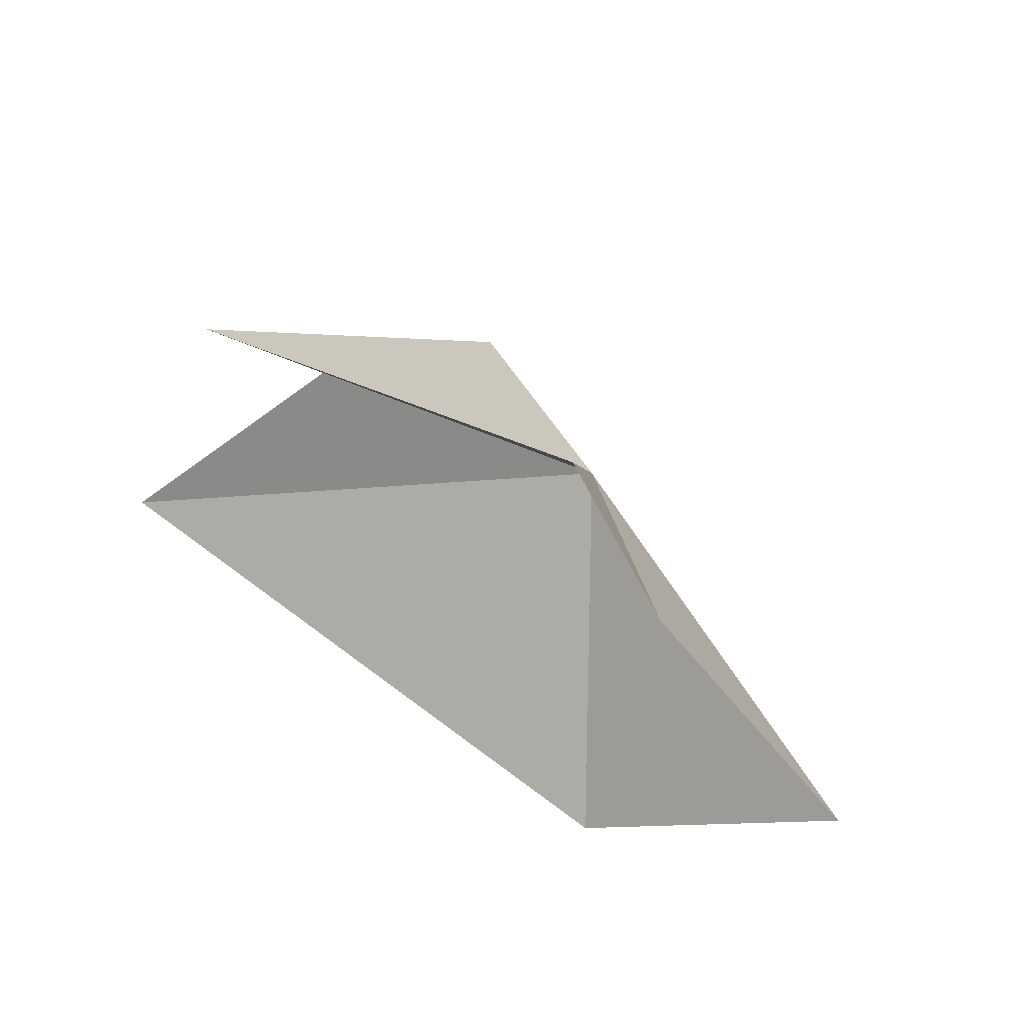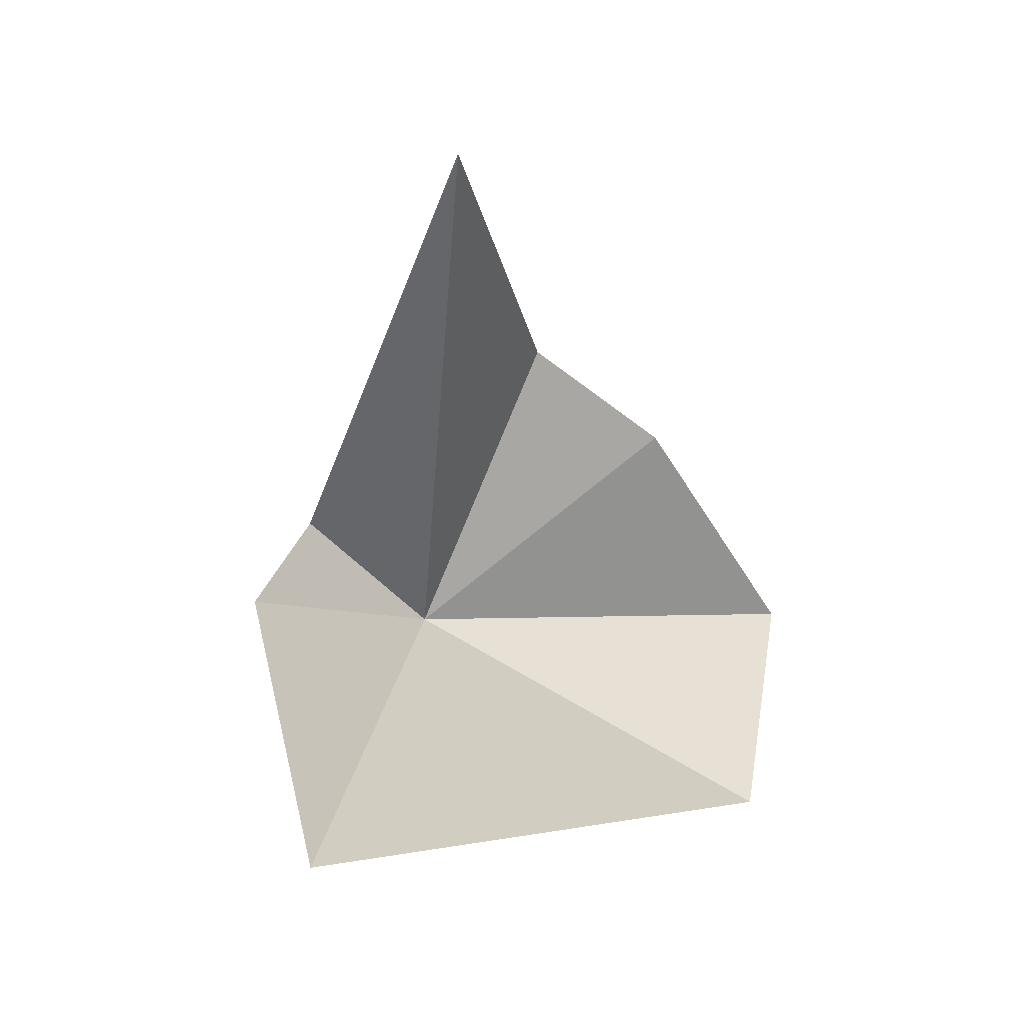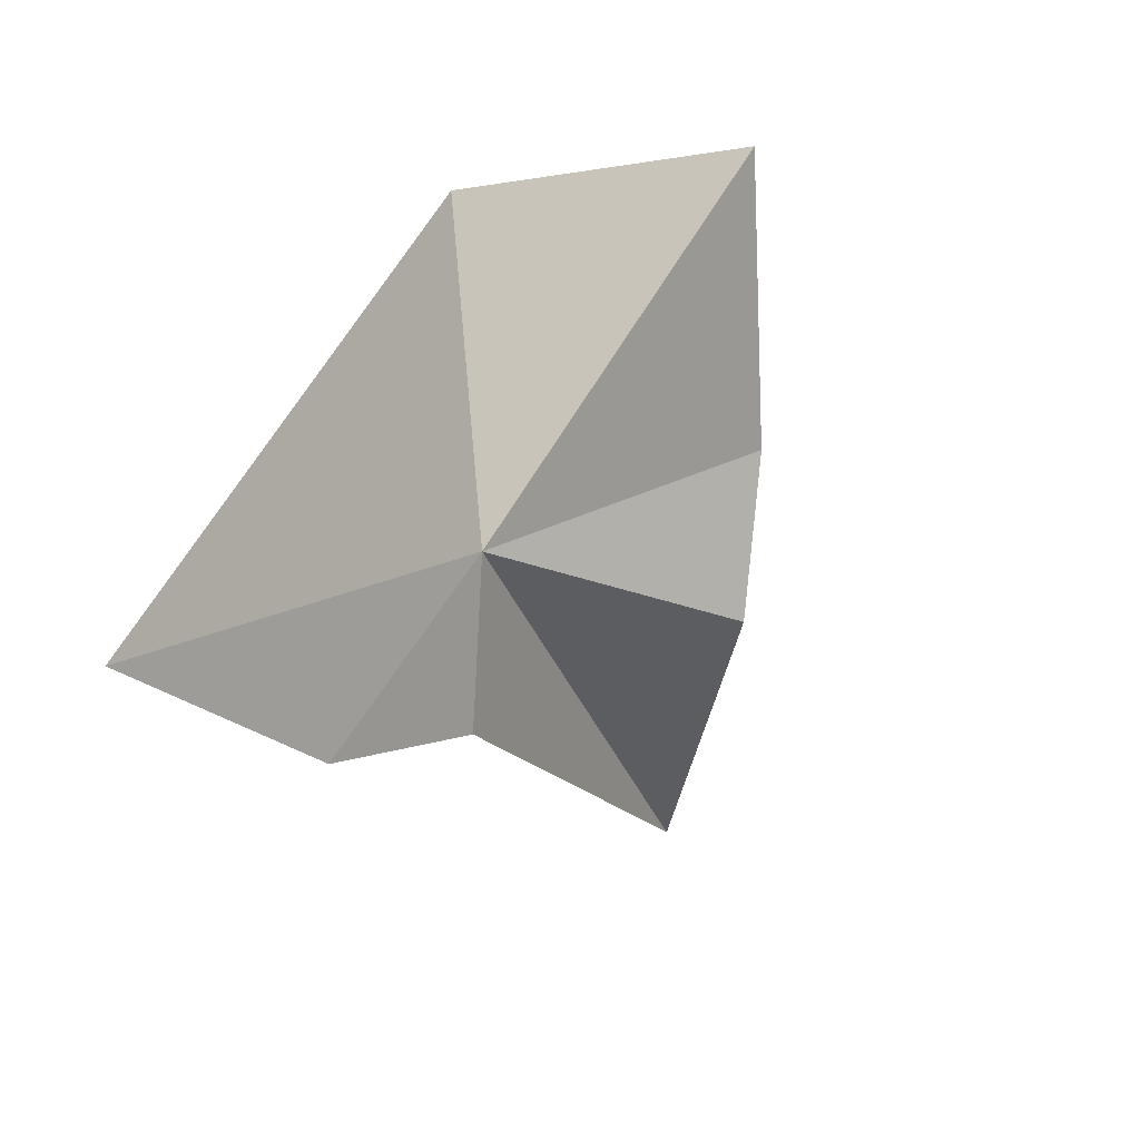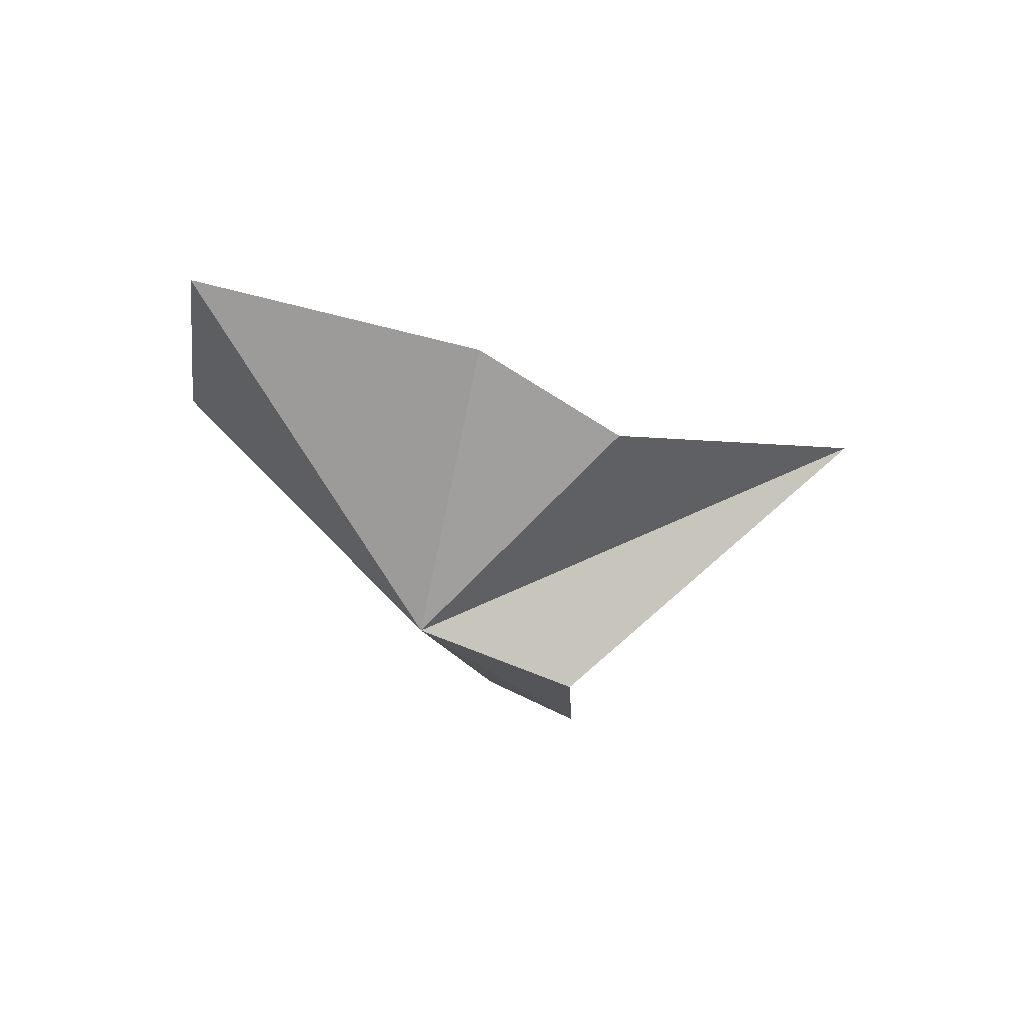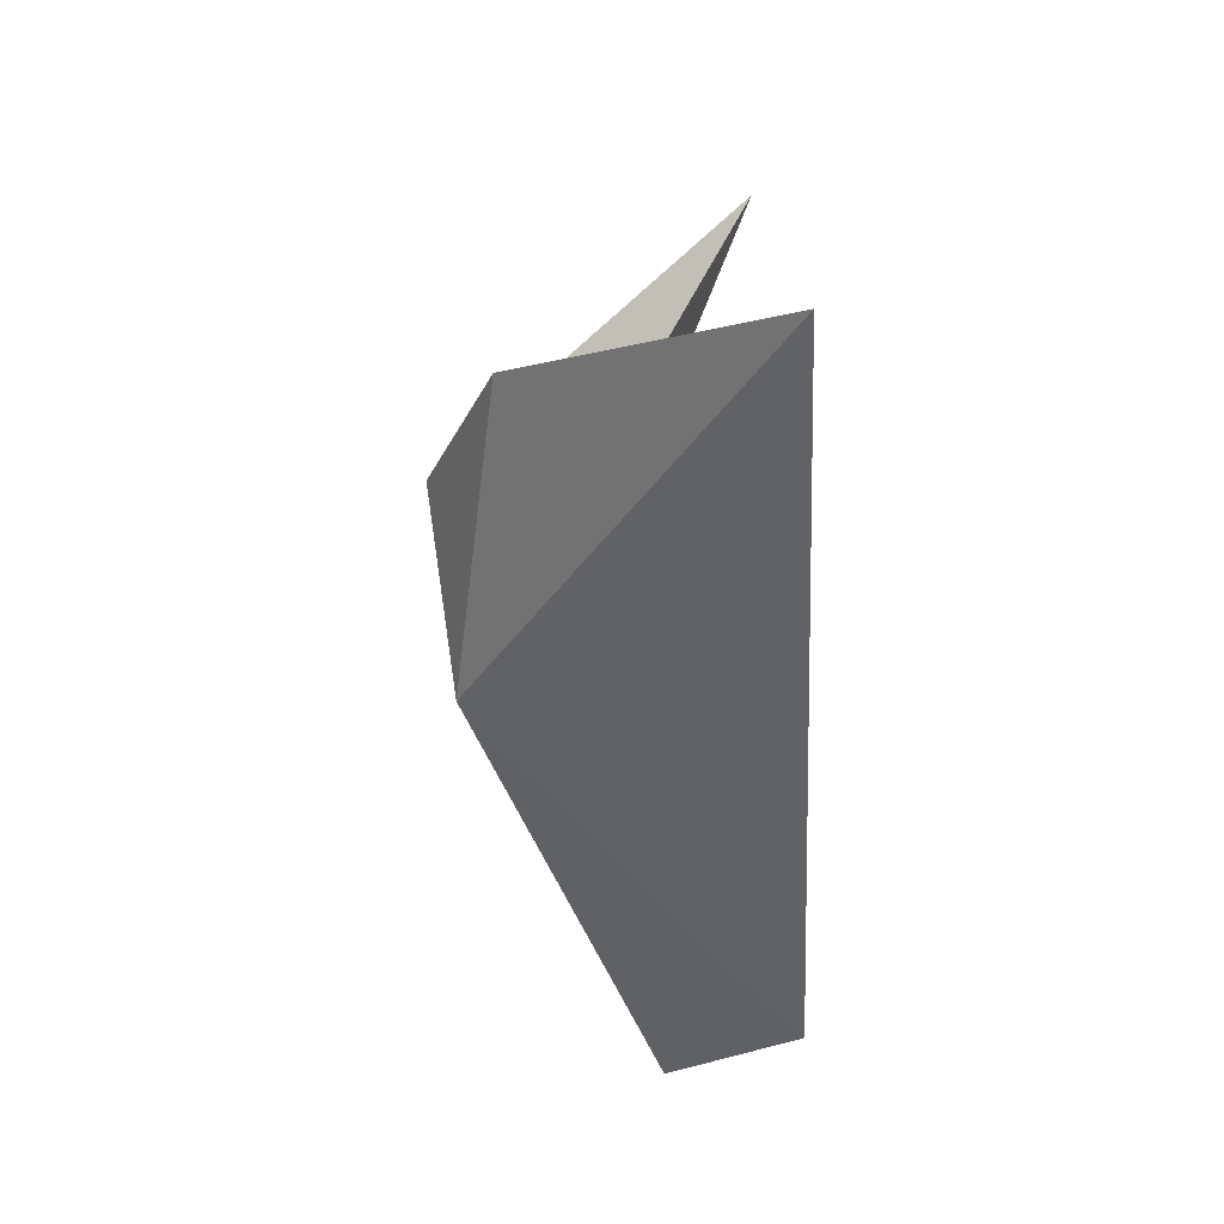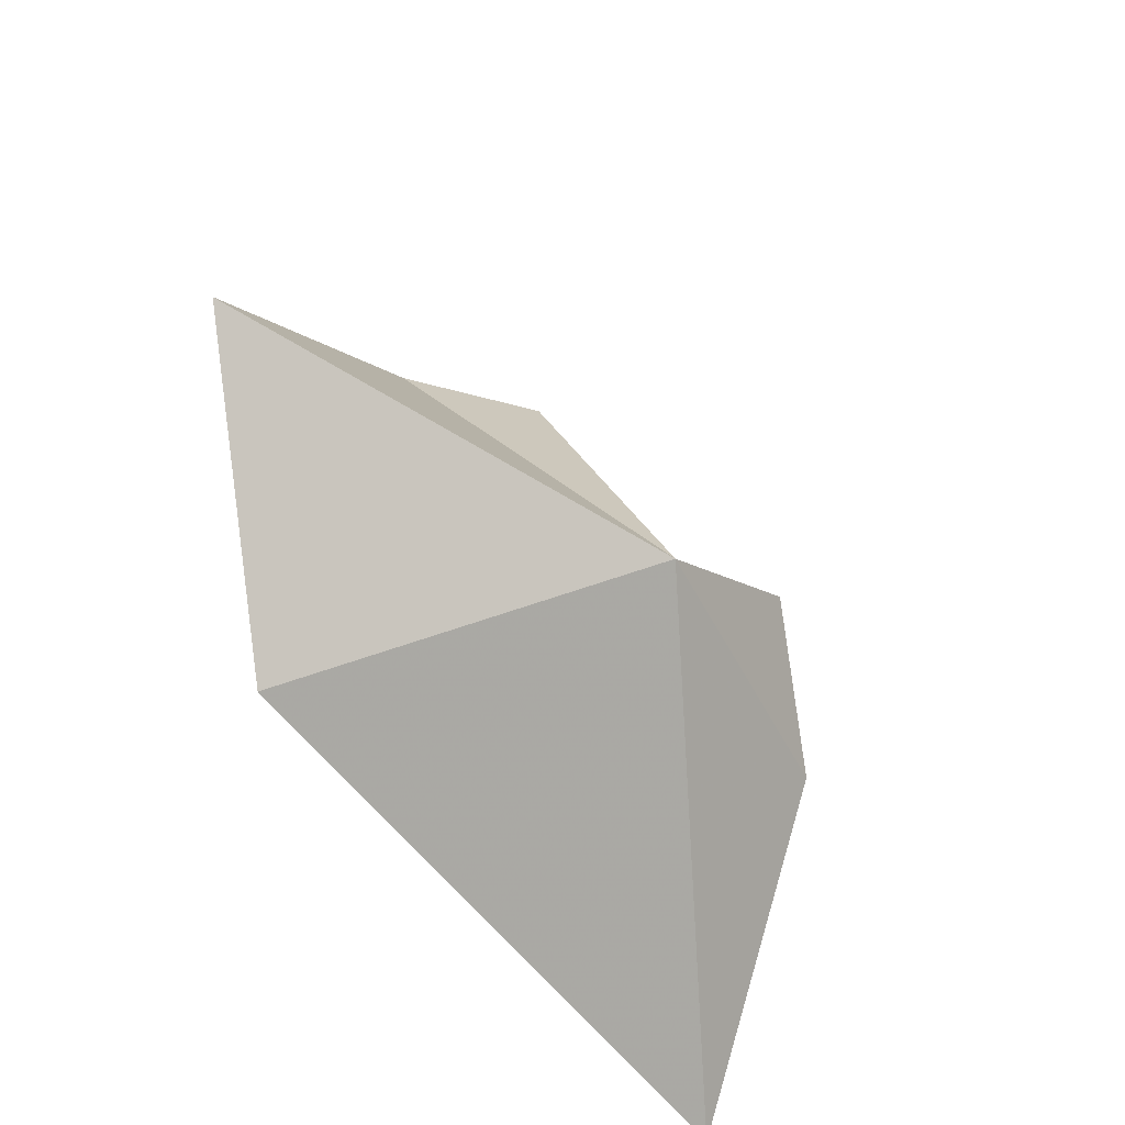
<metadata>
{"format":"obj","ext":"obj","renderer":"f3d","projection":"perspective","resolution":1024,"background":"white","views":[{"elev":65.9,"azim":-142.9,"up":"+Z"},{"elev":-2.8,"azim":128.7,"up":"+Z"},{"elev":-66.8,"azim":-125.8,"up":"+Y"},{"elev":-39.8,"azim":-58.0,"up":"+Y"},{"elev":-56.4,"azim":91.5,"up":"+Z"},{"elev":-54.1,"azim":-55.0,"up":"+Z"}]}
</metadata>
<code>
v -28.2 -66.57 3.442
v -31.63 -63.64 6.95
v -35.83 -63.63 3.546
v -31.79 -61.64 0.03843
v -29.07 -64.54 8.438
v -23.67 -61.93 10.9
v -25.47 -66.93 5.17
v -22.96 -65.76 3.742
v -20.15 -61.72 -0.1151
f 1 2 3
f 1 3 4
f 1 5 2
f 1 6 5
f 1 8 7
f 1 7 6
f 1 9 8
f 1 4 9

</code>
